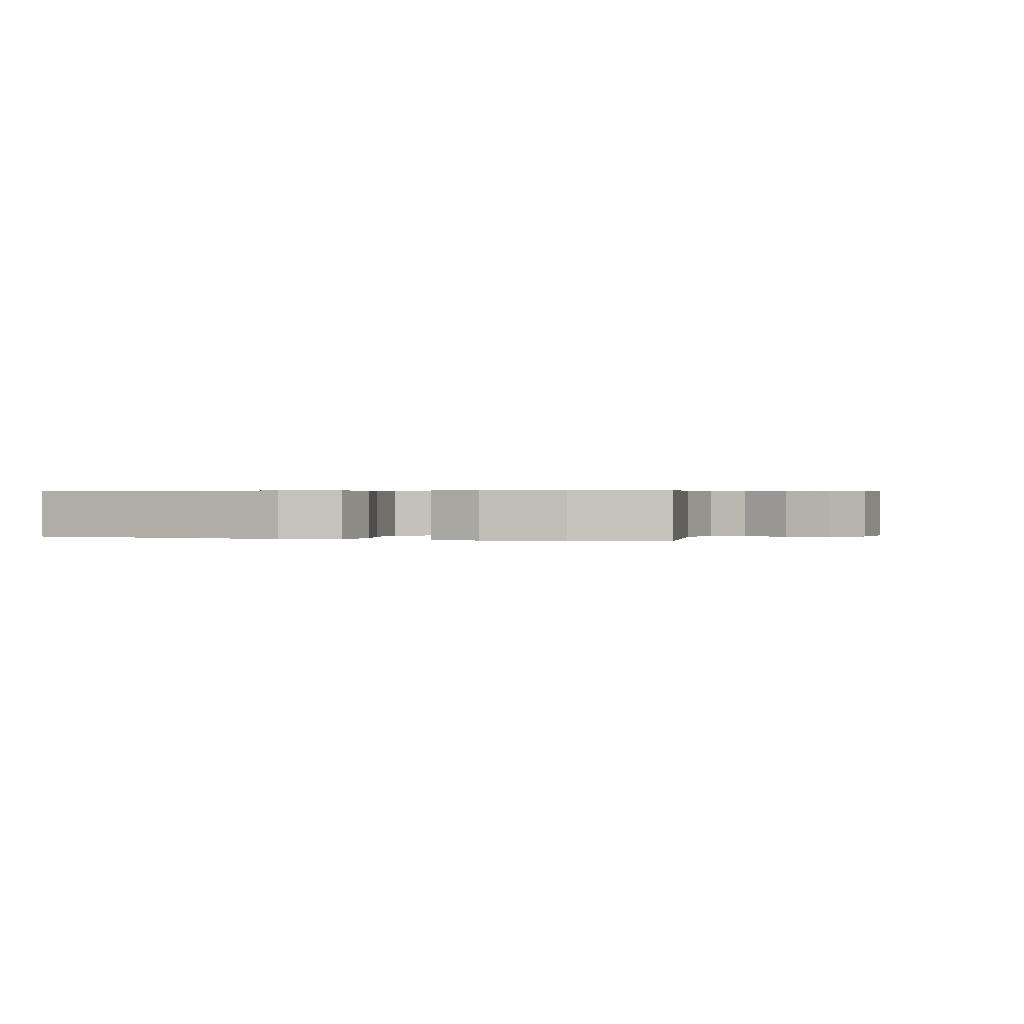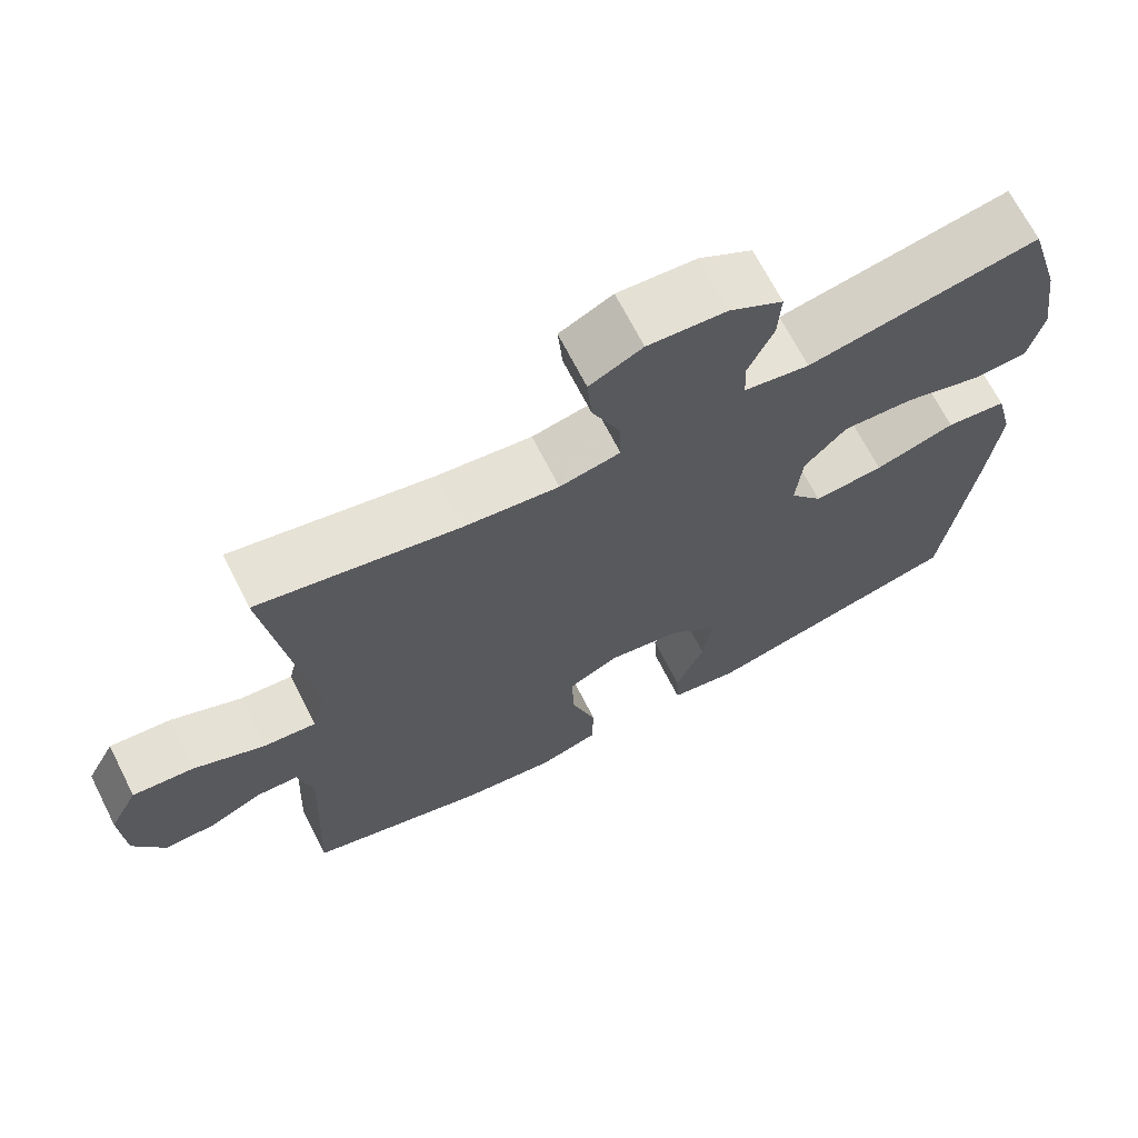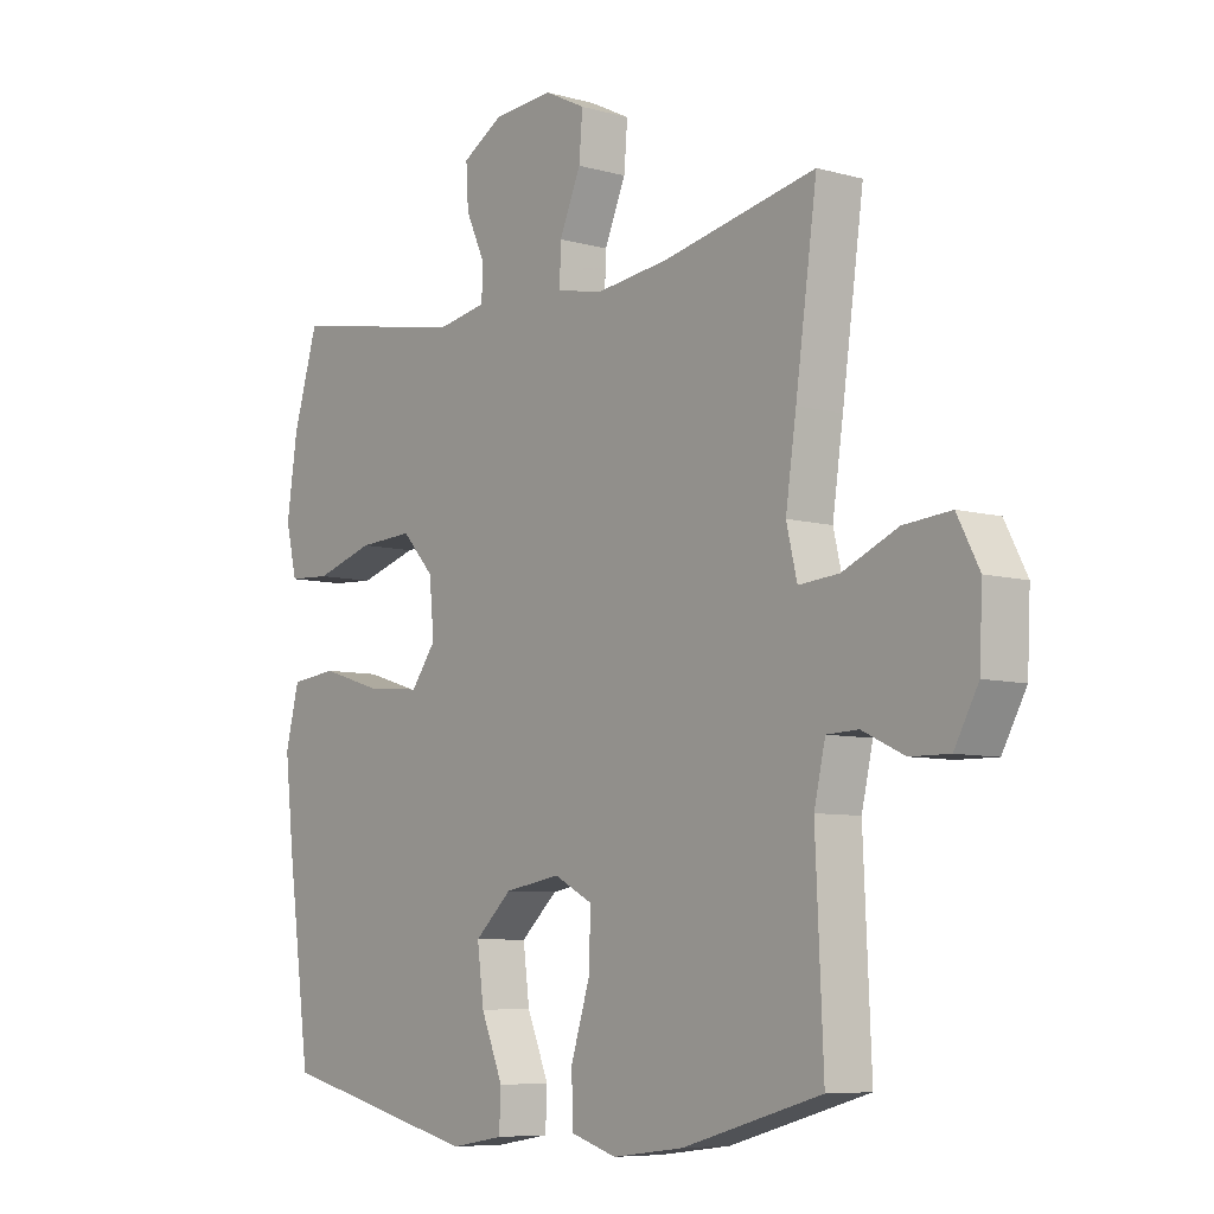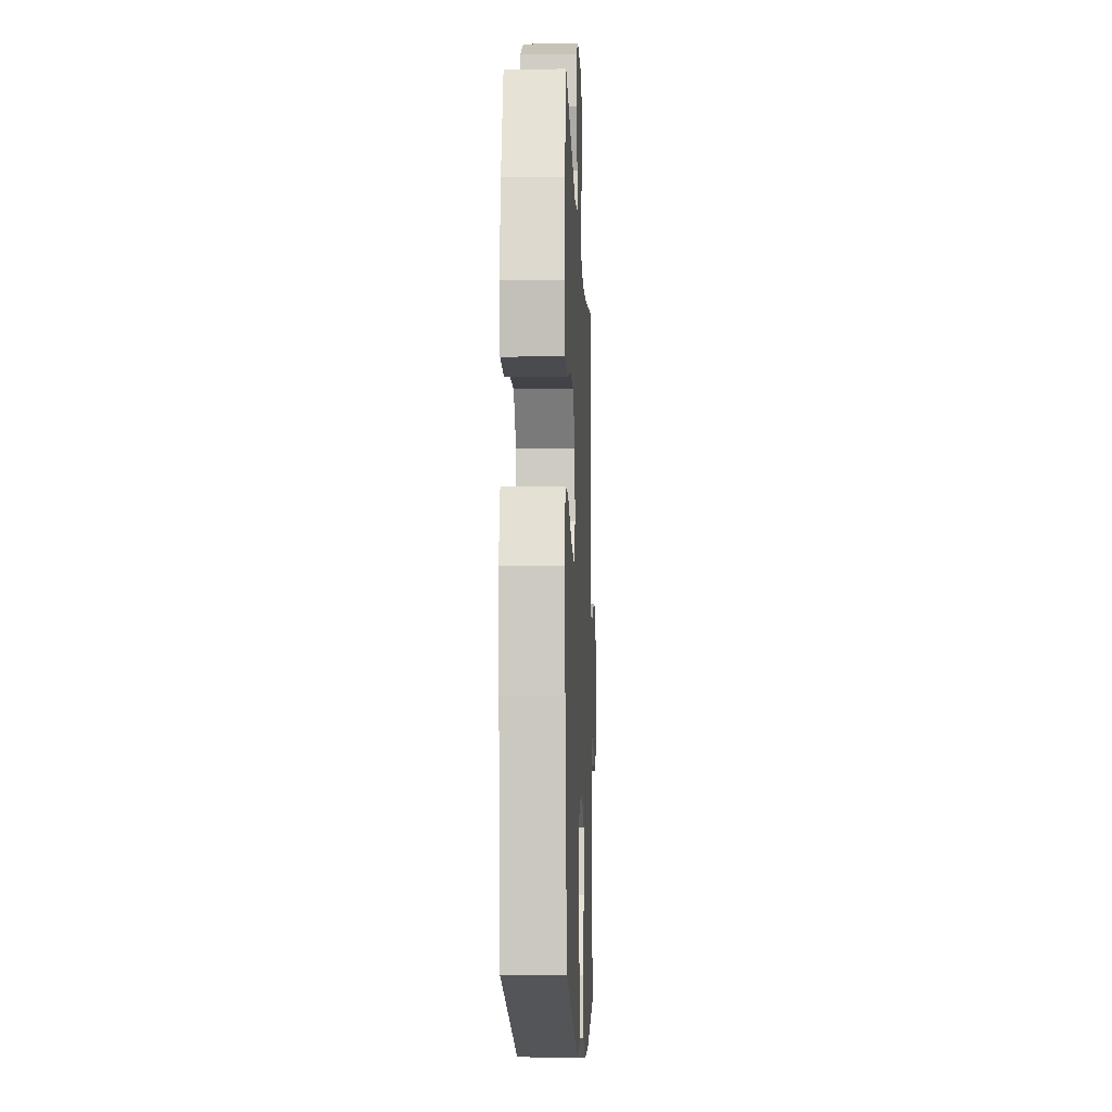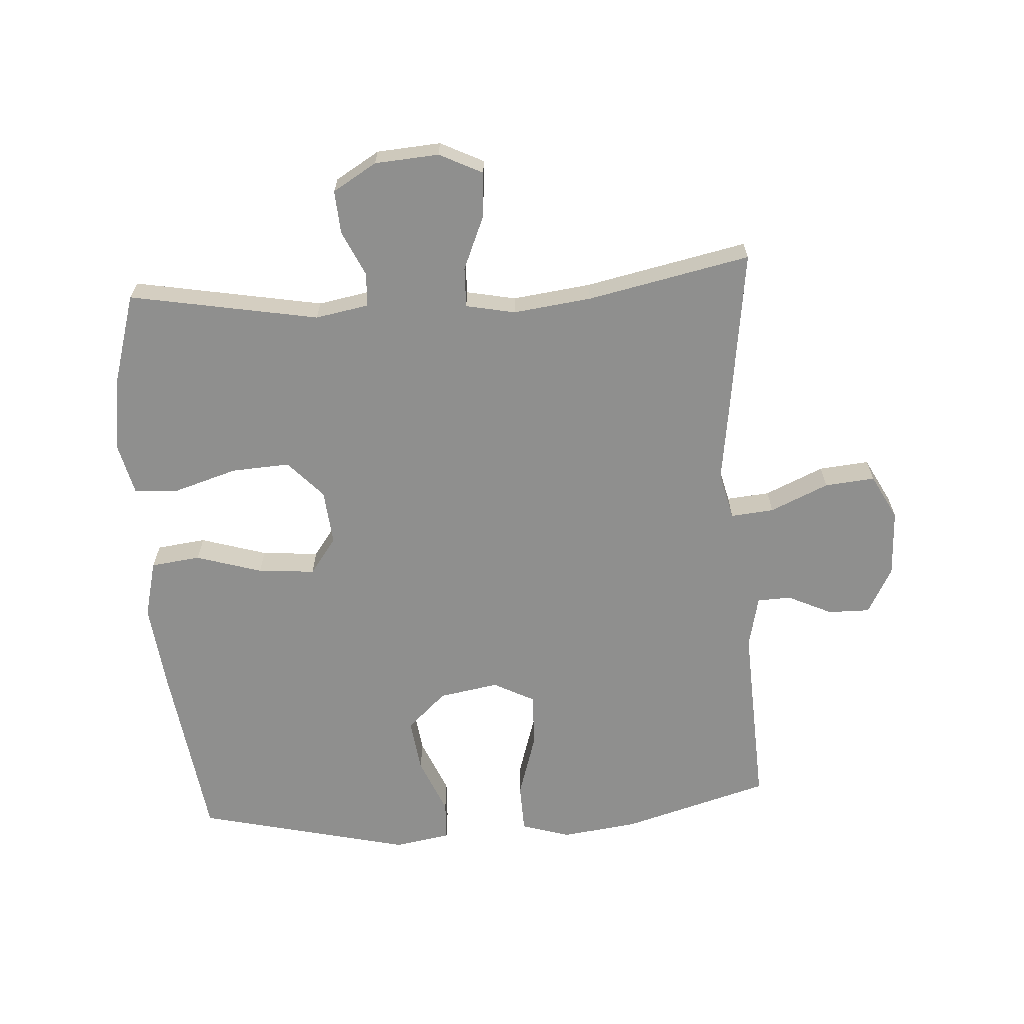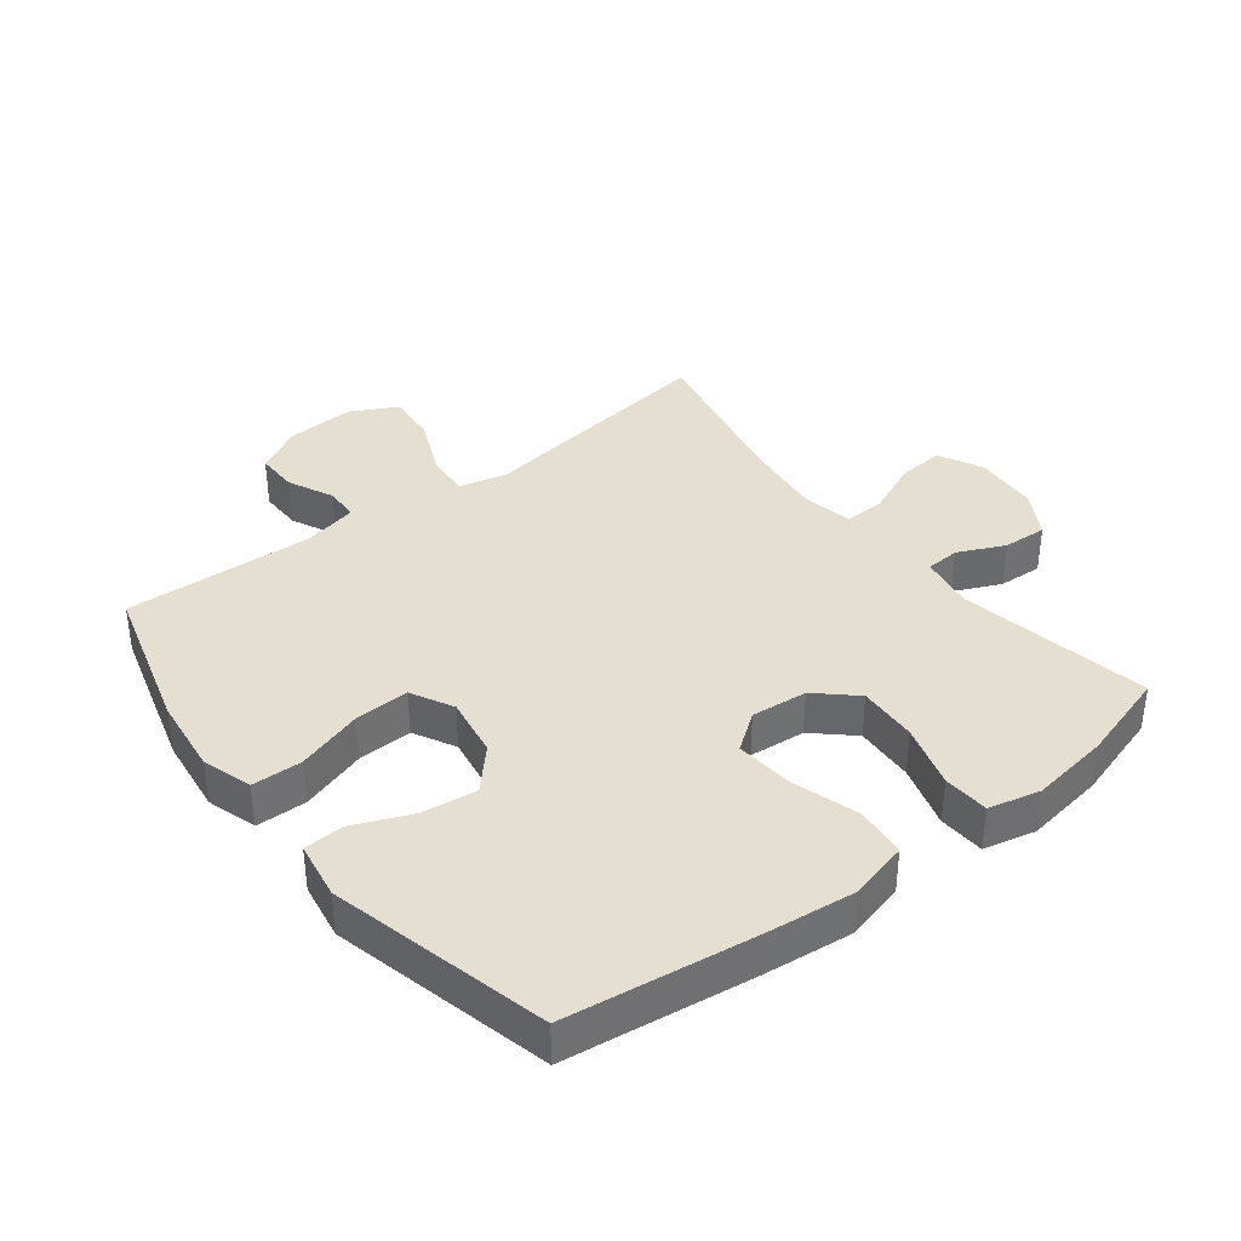
<metadata>
{"format":"obj","ext":"obj","renderer":"f3d","projection":"perspective","resolution":1024,"background":"white","views":[{"elev":0.4,"azim":-70.8,"up":"+Y"},{"elev":68.7,"azim":153.0,"up":"+Z"},{"elev":-7.3,"azim":51.3,"up":"+Z"},{"elev":-10.8,"azim":-87.7,"up":"+Z"},{"elev":-65.2,"azim":3.9,"up":"+Y"},{"elev":37.4,"azim":-127.8,"up":"+Y"}]}
</metadata>
<code>
v -0.5 0.07 -0.5
v -0.539 0.07 -0.21
v -0.554 0.07 -0.074
v -0.531 0.07 0.017
v -0.453 0.07 0.026
v -0.349 0.07 -0.006
v -0.259 0.07 -0.014
v -0.217 0.07 0.043
v -0.225 0.07 0.13
v -0.279 0.07 0.189
v -0.371 0.07 0.184
v -0.47 0.07 0.154
v -0.541 0.07 0.158
v -0.56 0.07 0.238
v -0.542 0.07 0.36
v -0.5 0.07 0.5
v -0.202 0.07 0.445
v -0.118 0.07 0.46
v -0.115 0.07 0.513
v -0.148 0.07 0.585
v -0.152 0.07 0.653
v -0.083 0.07 0.694
v 0.018 0.07 0.701
v 0.086 0.07 0.667
v 0.08 0.07 0.595
v 0.044 0.07 0.511
v 0.042 0.07 0.448
v 0.12 0.07 0.432
v 0.243 0.07 0.447
v 0.5 0.07 0.5
v 0.464 0.07 0.241
v 0.446 0.07 0.118
v 0.464 0.07 0.043
v 0.532 0.07 0.049
v 0.624 0.07 0.089
v 0.703 0.07 0.096
v 0.74 0.07 0.025
v 0.735 0.07 -0.081
v 0.695 0.07 -0.154
v 0.629 0.07 -0.153
v 0.559 0.07 -0.12
v 0.506 0.07 -0.122
v 0.487 0.07 -0.205
v 0.5 0.07 -0.5
v 0.267 0.07 -0.566
v 0.147 0.07 -0.581
v 0.07 0.07 -0.557
v 0.068 0.07 -0.479
v 0.1 0.07 -0.377
v 0.103 0.07 -0.292
v 0.038 0.07 -0.258
v -0.056 0.07 -0.274
v -0.118 0.07 -0.331
v -0.107 0.07 -0.416
v -0.07 0.07 -0.505
v -0.073 0.07 -0.567
v -0.162 0.07 -0.582
v -0.5 0 -0.5
v -0.539 0 -0.21
v -0.554 0 -0.074
v -0.531 0 0.017
v -0.453 0 0.026
v -0.349 0 -0.006
v -0.259 0 -0.014
v -0.217 0 0.043
v -0.225 0 0.13
v -0.279 0 0.189
v -0.371 0 0.184
v -0.47 0 0.154
v -0.541 0 0.158
v -0.56 0 0.238
v -0.542 0 0.36
v -0.5 0 0.5
v -0.202 0 0.445
v -0.118 0 0.46
v -0.115 0 0.513
v -0.148 0 0.585
v -0.152 0 0.653
v -0.083 0 0.694
v 0.018 0 0.701
v 0.086 0 0.667
v 0.08 0 0.595
v 0.044 0 0.511
v 0.042 0 0.448
v 0.12 0 0.432
v 0.243 0 0.447
v 0.5 0 0.5
v 0.464 0 0.241
v 0.446 0 0.118
v 0.464 0 0.043
v 0.532 0 0.049
v 0.624 0 0.089
v 0.703 0 0.096
v 0.74 0 0.025
v 0.735 0 -0.081
v 0.695 0 -0.154
v 0.629 0 -0.153
v 0.559 0 -0.12
v 0.506 0 -0.122
v 0.487 0 -0.205
v 0.5 0 -0.5
v 0.267 0 -0.566
v 0.147 0 -0.581
v 0.07 0 -0.557
v 0.068 0 -0.479
v 0.1 0 -0.377
v 0.103 0 -0.292
v 0.038 0 -0.258
v -0.056 0 -0.274
v -0.118 0 -0.331
v -0.107 0 -0.416
v -0.07 0 -0.505
v -0.073 0 -0.567
v -0.162 0 -0.582
f 54 55 56 57
f 53 54 57 1
f 52 53 1 2
f 51 52 2 3
f 46 47 48 49
f 46 49 50
f 43 44 45 46
f 42 43 46 50
f 38 39 40 41
f 38 41 42
f 37 38 42
f 34 35 36 37
f 33 34 37 42
f 29 30 31 32
f 28 29 32 33
f 27 28 33 42
f 23 24 25 26
f 23 26 27
f 22 23 27
f 19 20 21 22
f 18 19 22 27
f 17 18 27 42
f 11 12 13 14
f 10 11 14 15
f 3 4 5 6
f 51 3 6 7
f 50 51 7 8
f 42 50 8 9
f 17 42 9 10
f 10 15 16 17
f 114 113 112 111
f 58 114 111 110
f 59 58 110 109
f 60 59 109 108
f 106 105 104 103
f 107 106 103
f 103 102 101 100
f 107 103 100 99
f 98 97 96 95
f 99 98 95
f 99 95 94
f 94 93 92 91
f 99 94 91 90
f 89 88 87 86
f 90 89 86 85
f 99 90 85 84
f 83 82 81 80
f 84 83 80
f 84 80 79
f 79 78 77 76
f 84 79 76 75
f 99 84 75 74
f 71 70 69 68
f 72 71 68 67
f 63 62 61 60
f 64 63 60 108
f 65 64 108 107
f 66 65 107 99
f 67 66 99 74
f 74 73 72 67
f 1 58 59 2
f 2 59 60 3
f 3 60 61 4
f 4 61 62 5
f 5 62 63 6
f 6 63 64 7
f 7 64 65 8
f 8 65 66 9
f 9 66 67 10
f 10 67 68 11
f 11 68 69 12
f 12 69 70 13
f 13 70 71 14
f 14 71 72 15
f 15 72 73 16
f 16 73 74 17
f 17 74 75 18
f 18 75 76 19
f 19 76 77 20
f 20 77 78 21
f 21 78 79 22
f 22 79 80 23
f 23 80 81 24
f 24 81 82 25
f 25 82 83 26
f 26 83 84 27
f 27 84 85 28
f 28 85 86 29
f 29 86 87 30
f 30 87 88 31
f 31 88 89 32
f 32 89 90 33
f 33 90 91 34
f 34 91 92 35
f 35 92 93 36
f 36 93 94 37
f 37 94 95 38
f 38 95 96 39
f 39 96 97 40
f 40 97 98 41
f 41 98 99 42
f 42 99 100 43
f 43 100 101 44
f 44 101 102 45
f 45 102 103 46
f 46 103 104 47
f 47 104 105 48
f 48 105 106 49
f 49 106 107 50
f 50 107 108 51
f 51 108 109 52
f 52 109 110 53
f 53 110 111 54
f 54 111 112 55
f 55 112 113 56
f 56 113 114 57
f 57 114 58 1

</code>
